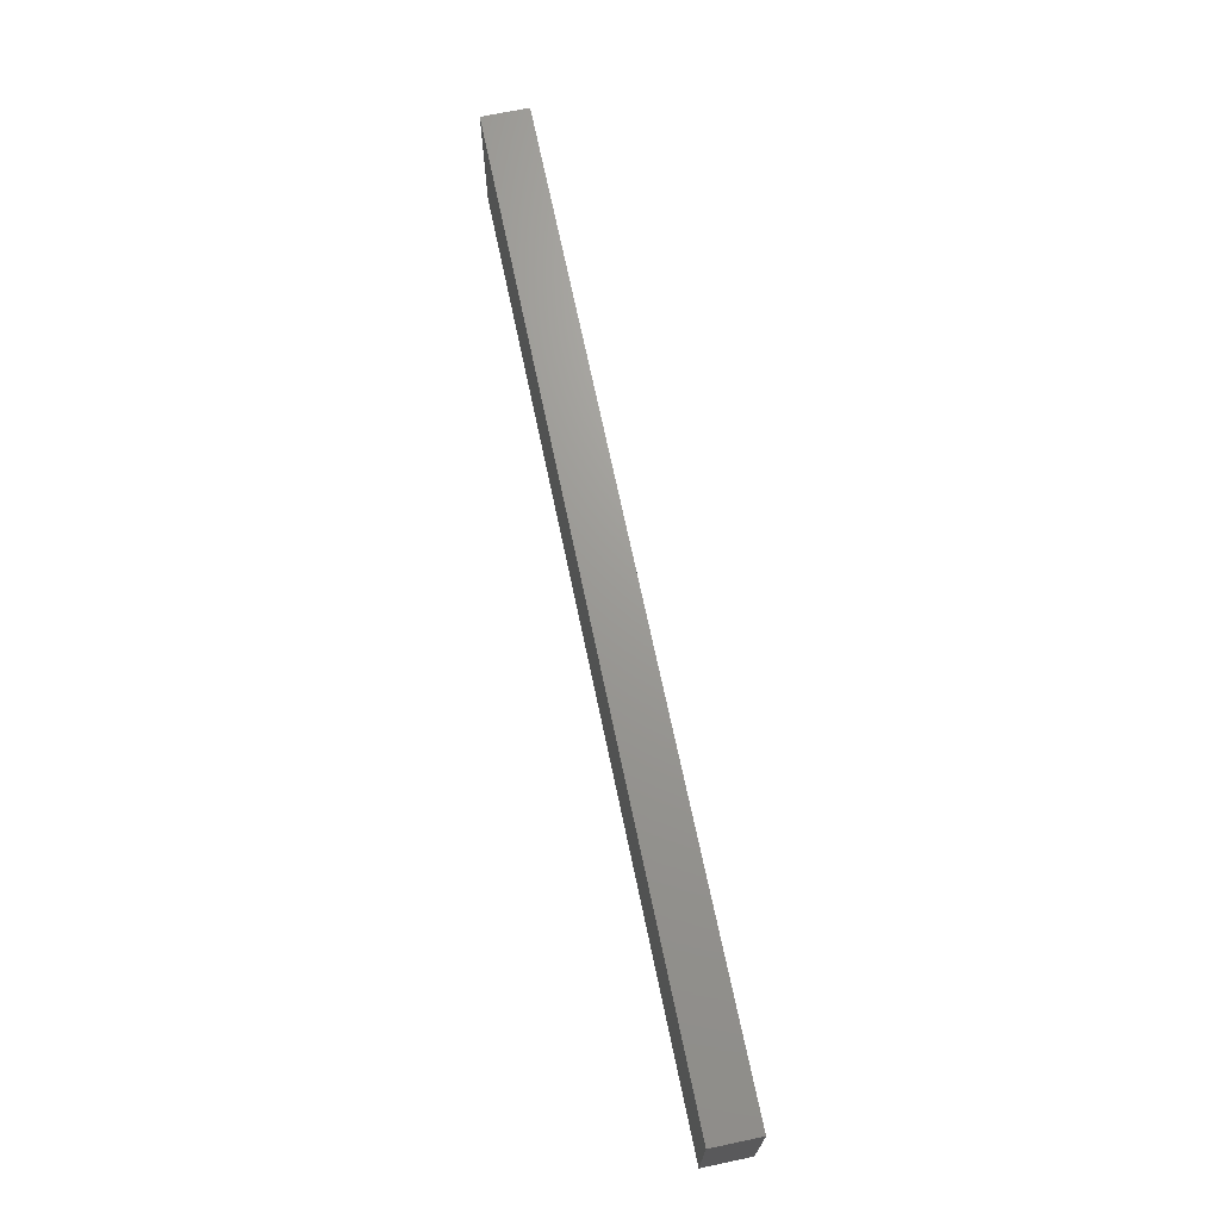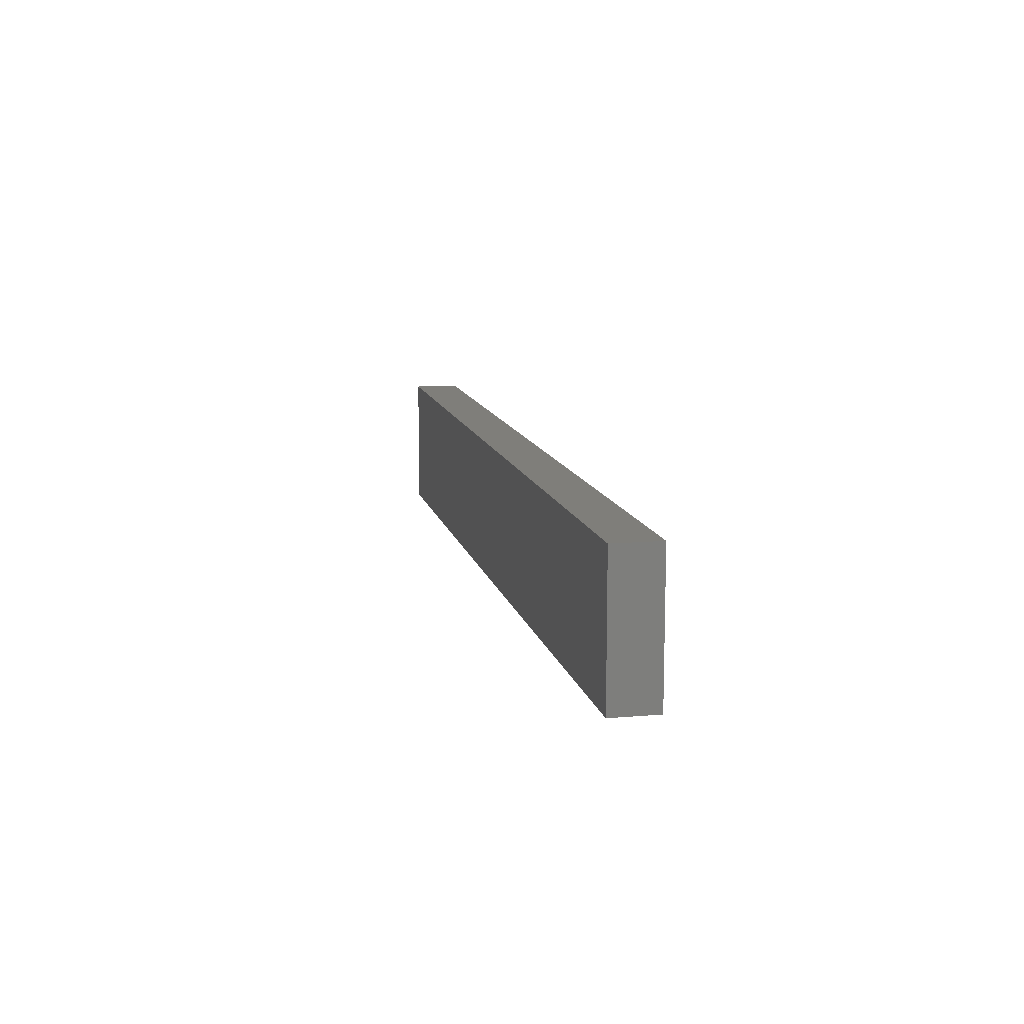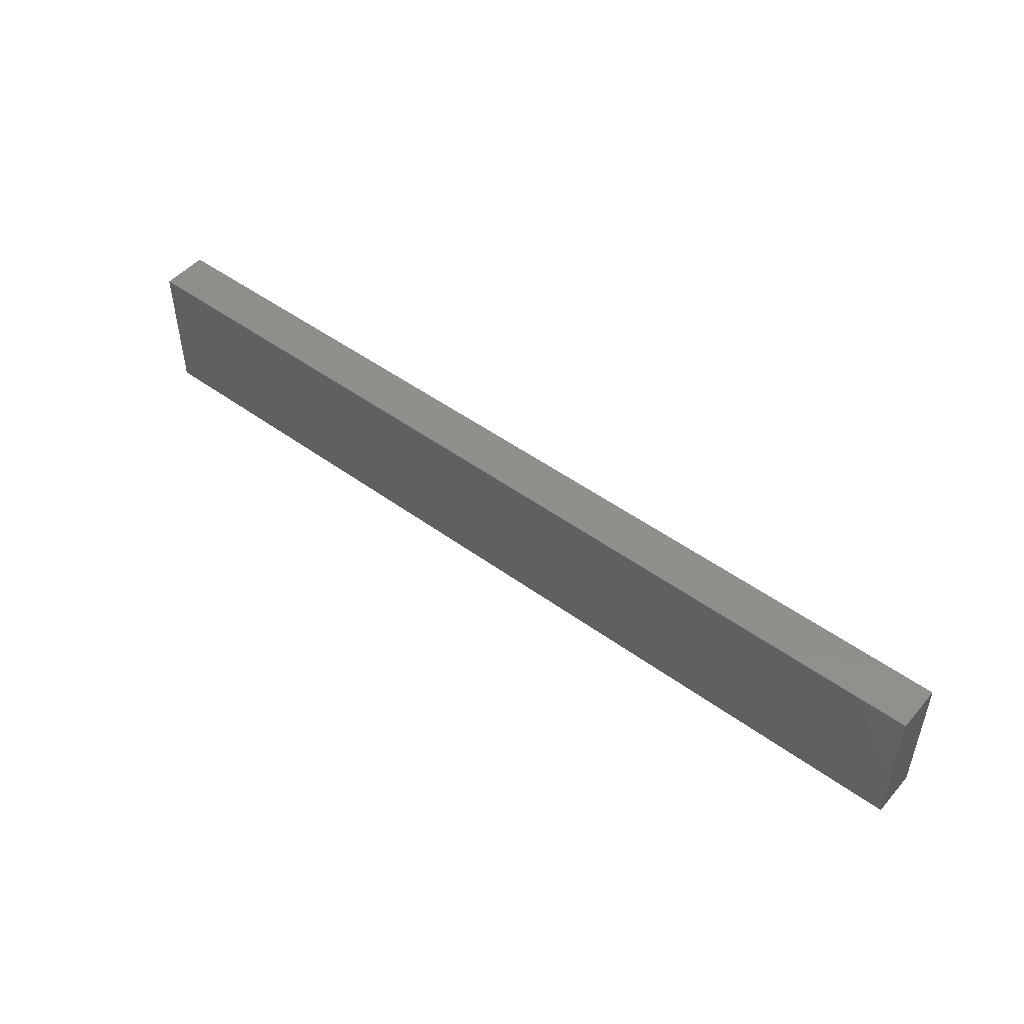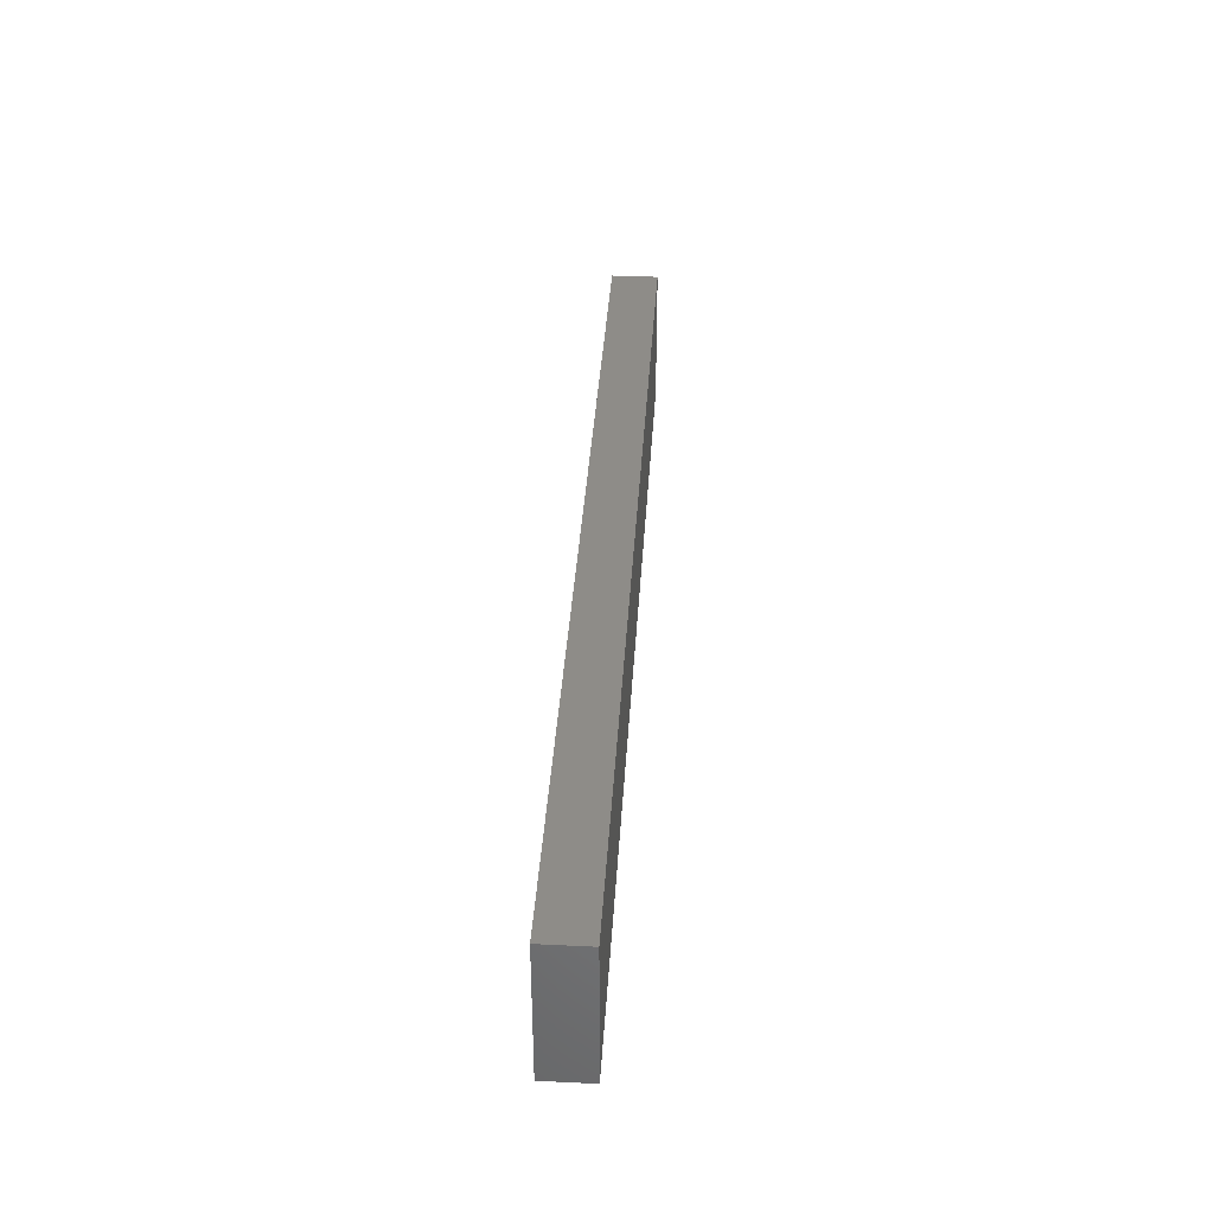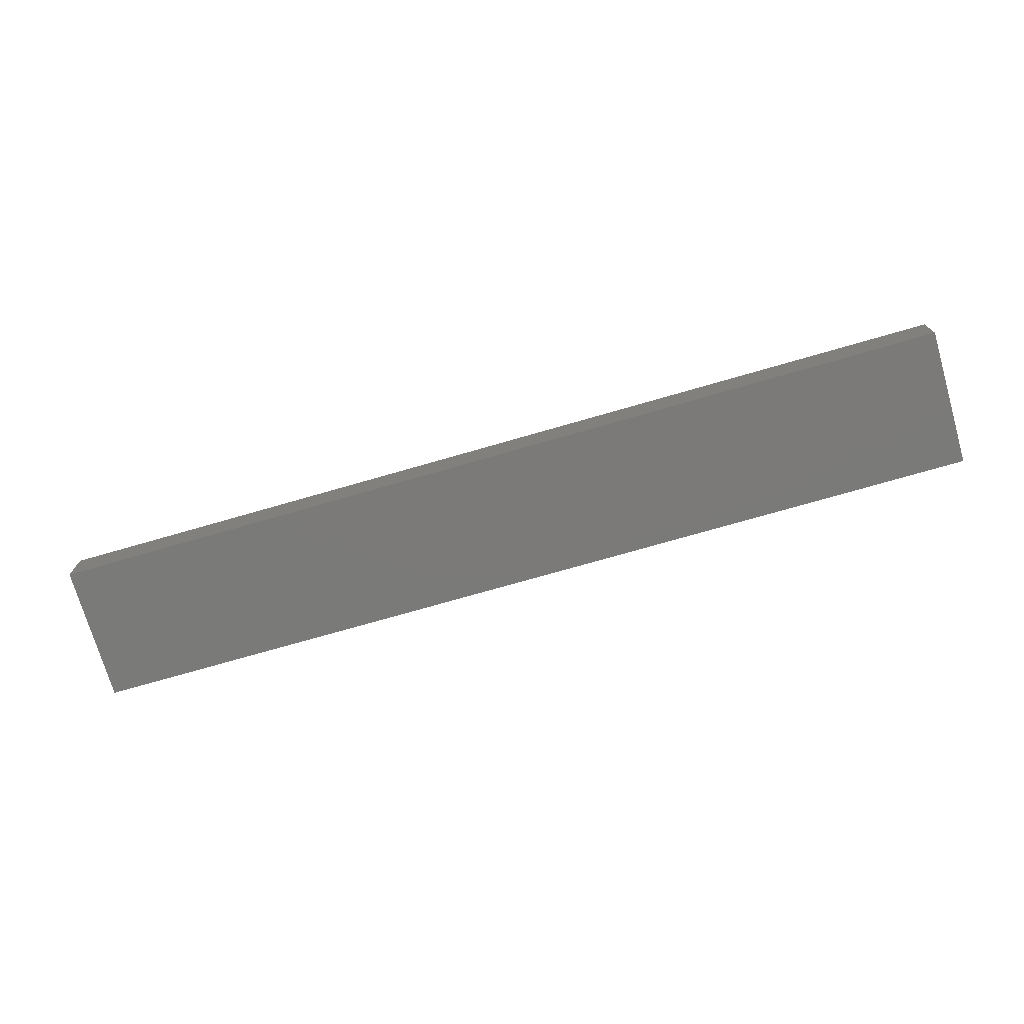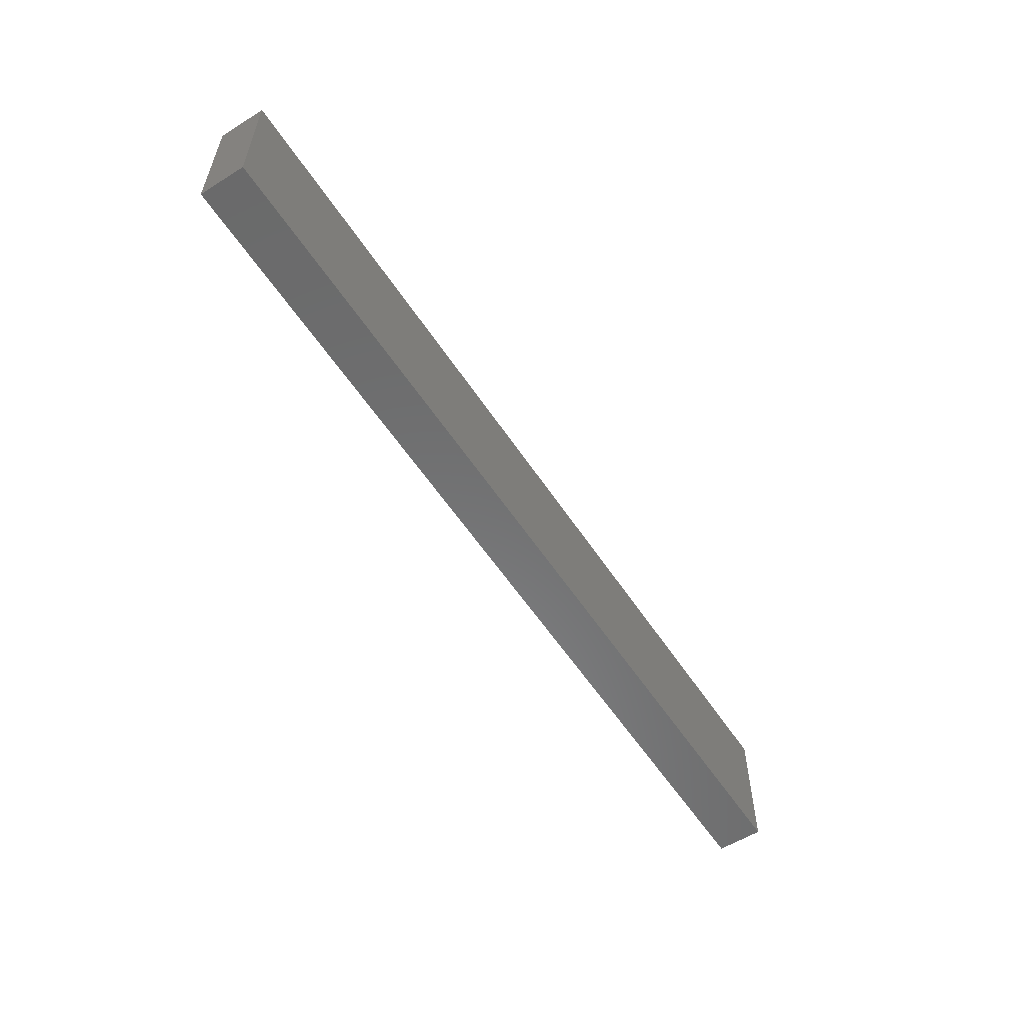
<metadata>
{"format":"stl","ext":"stl","renderer":"f3d","projection":"perspective","resolution":1024,"background":"white","views":[{"elev":69.4,"azim":78.2,"up":"+Y"},{"elev":11.6,"azim":-101.9,"up":"+Y"},{"elev":49.0,"azim":39.0,"up":"+Y"},{"elev":37.4,"azim":-86.5,"up":"+Y"},{"elev":-73.4,"azim":-163.9,"up":"+Z"},{"elev":-57.0,"azim":123.0,"up":"+Y"}]}
</metadata>
<code>
# stl→obj: 8 verts, 12 faces
v 4 5 4
v 24 2 4
v 24 5 4
v 4 2 4
v 4 2 3
v 24 5 3
v 24 2 3
v 4 5 3
f 1 2 3
f 2 1 4
f 5 6 7
f 6 5 8
f 5 2 4
f 2 5 7
f 2 6 3
f 6 2 7
f 6 1 3
f 1 6 8
f 5 1 8
f 1 5 4

</code>
